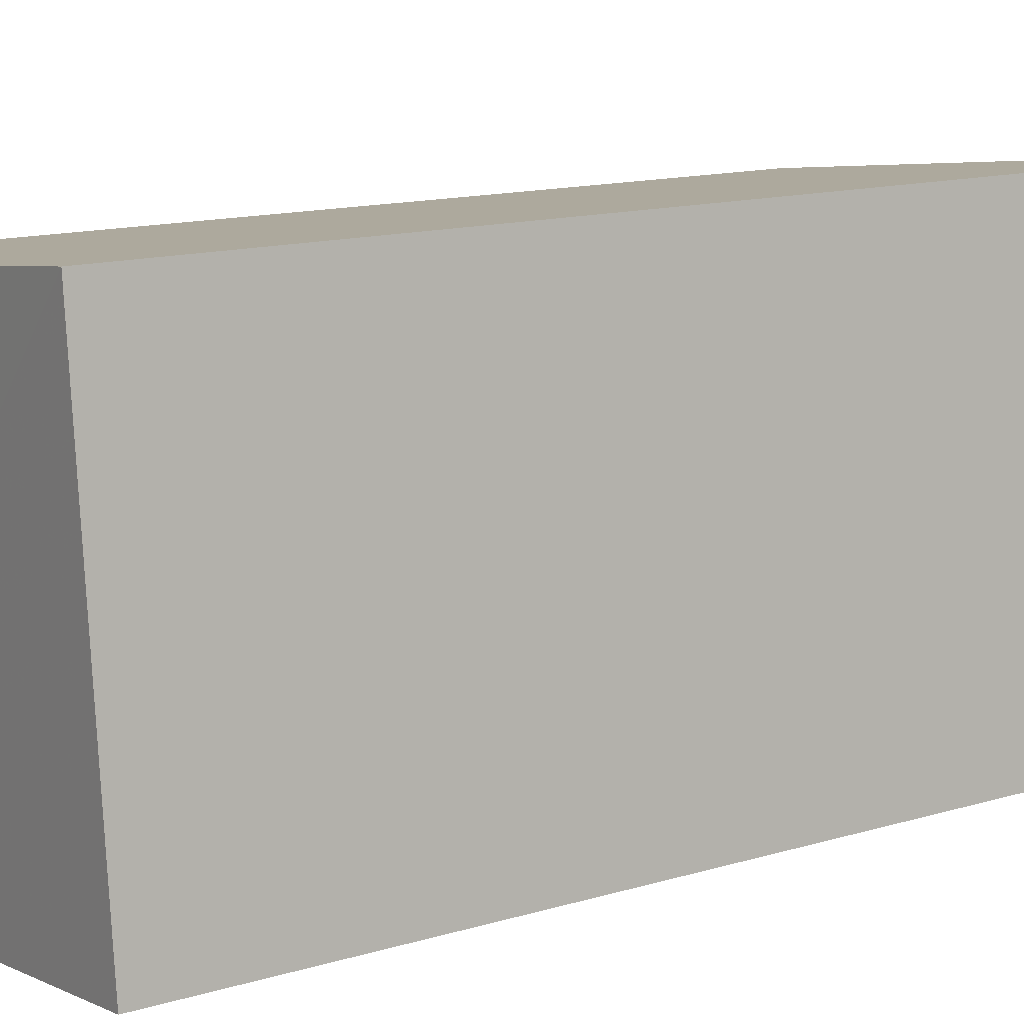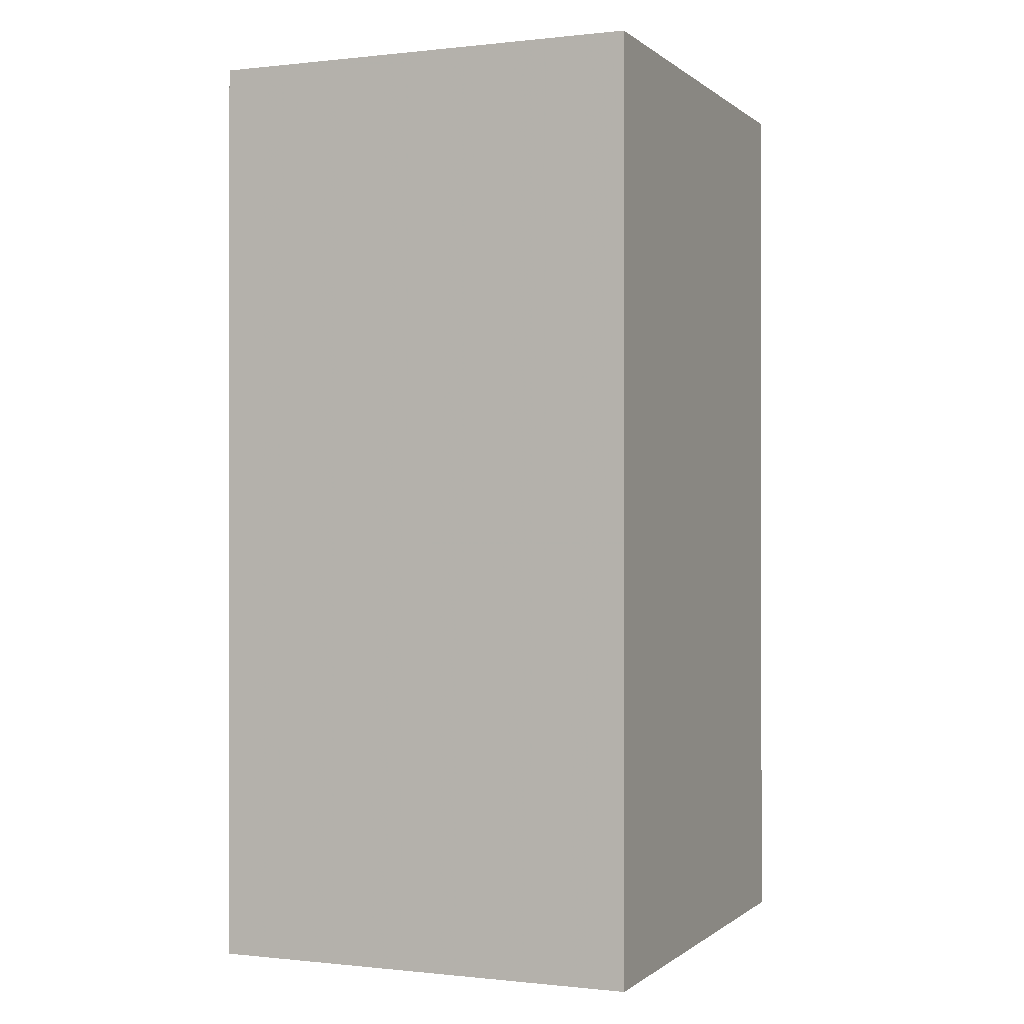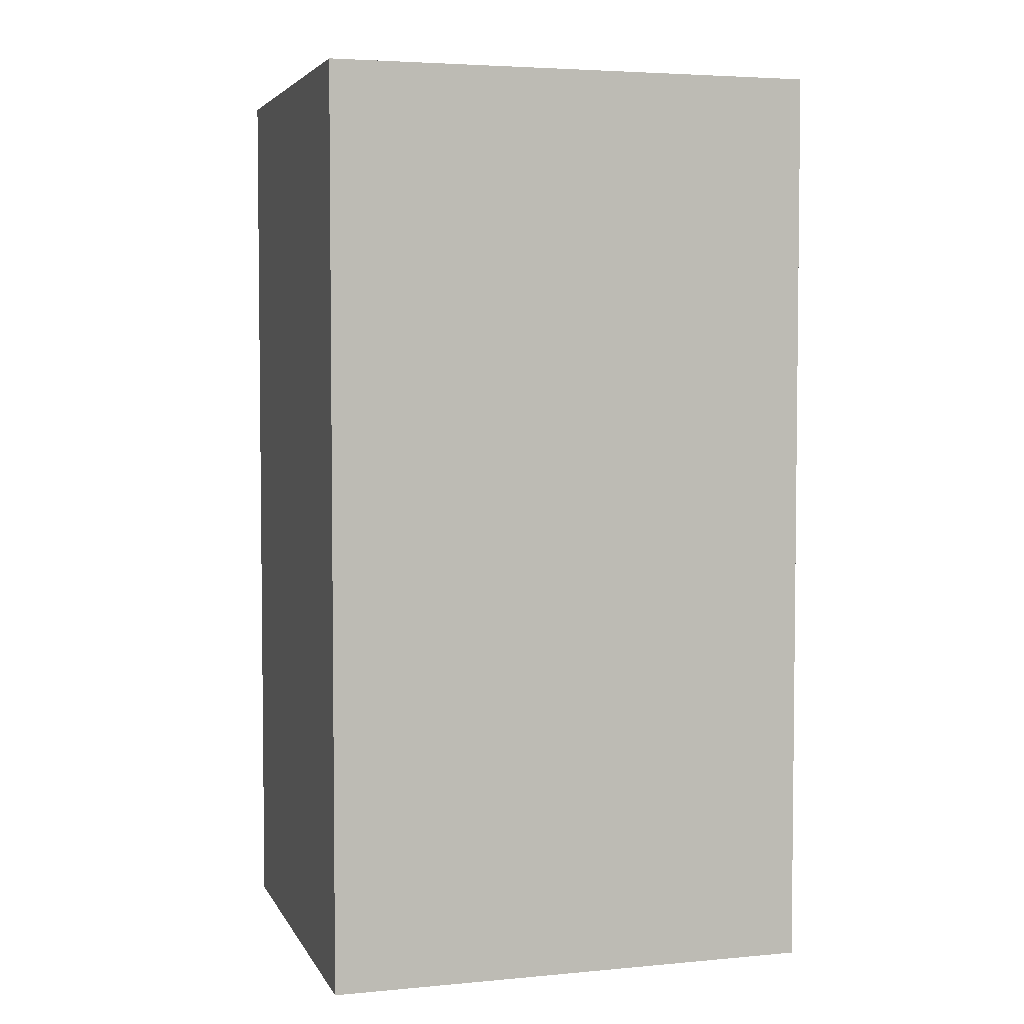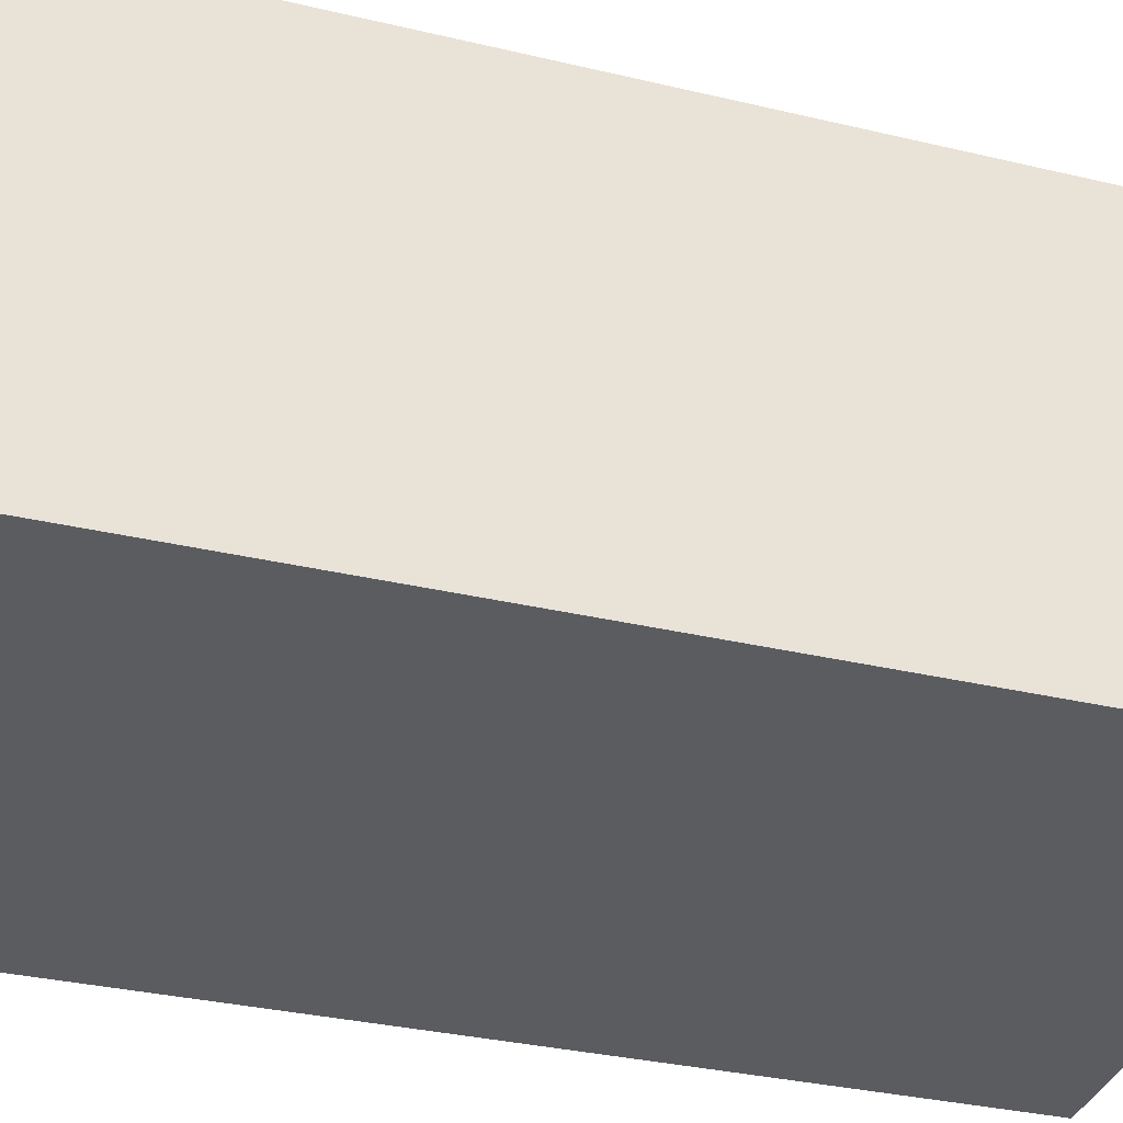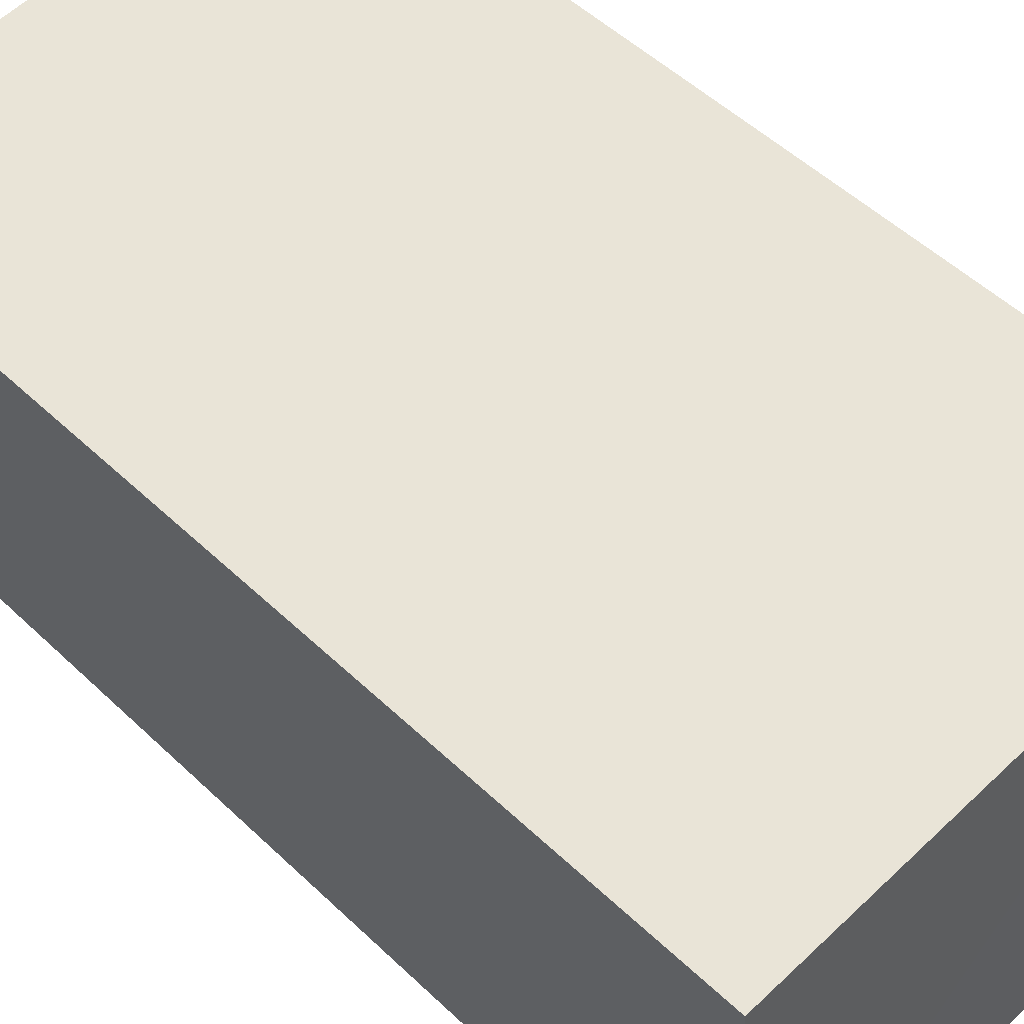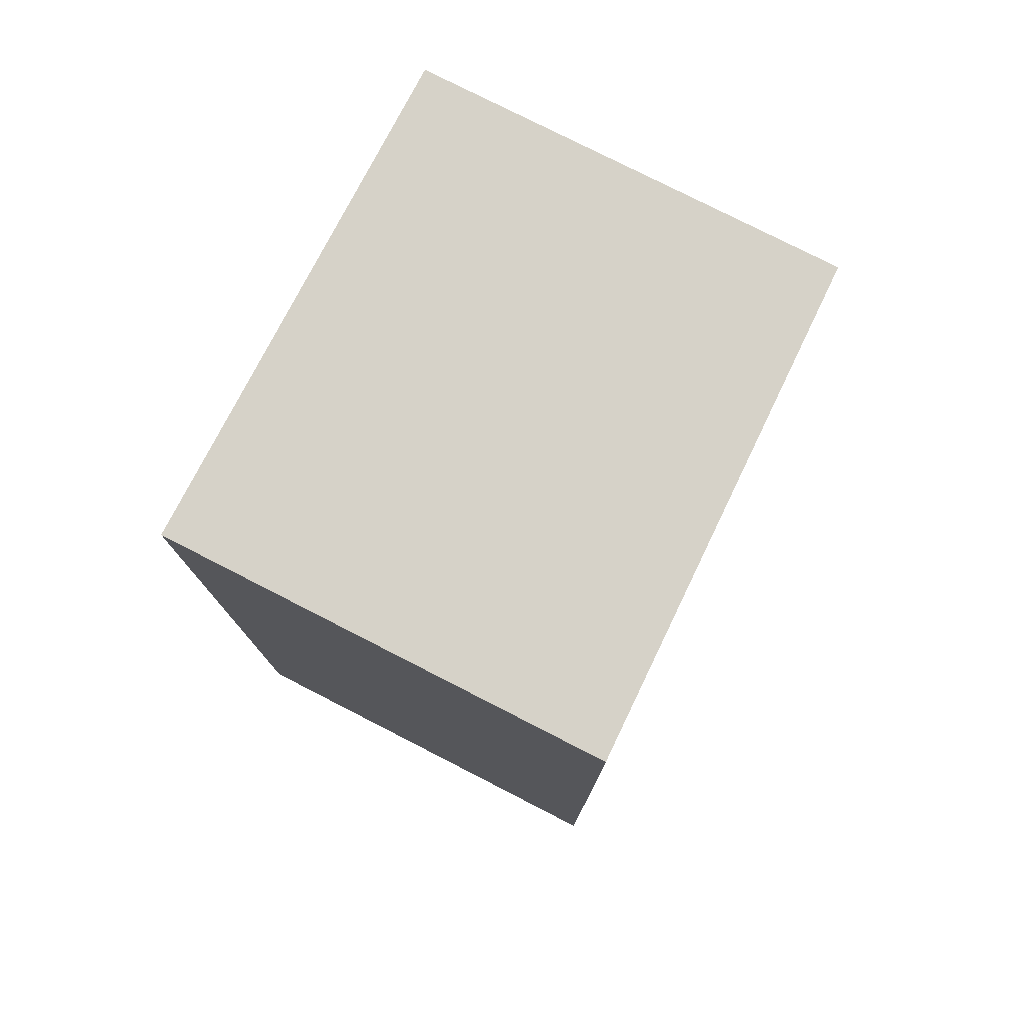
<metadata>
{"format":"obj","ext":"obj","renderer":"f3d","projection":"perspective","resolution":1024,"background":"white","views":[{"elev":13.2,"azim":55.6,"up":"+Y"},{"elev":-0.3,"azim":-61.2,"up":"+Z"},{"elev":4.5,"azim":169.5,"up":"+Z"},{"elev":-29.5,"azim":71.1,"up":"+Y"},{"elev":51.3,"azim":-44.4,"up":"+Y"},{"elev":77.7,"azim":-56.6,"up":"+Z"}]}
</metadata>
<code>
v 1.249e+05 7.858e+05 16.54
v 1.249e+05 7.858e+05 16.54
v 1.249e+05 7.858e+05 16.54
v 1.249e+05 7.858e+05 16.54
v 1.249e+05 7.858e+05 20.89
v 1.249e+05 7.858e+05 20.89
v 1.249e+05 7.858e+05 20.89
v 1.249e+05 7.858e+05 20.89
f 1 2 3
f 1 4 2
f 5 6 7
f 5 8 6
f 6 1 3
f 7 6 3
f 6 4 1
f 6 8 4
f 8 2 4
f 8 5 2
f 7 3 2
f 5 7 2

</code>
